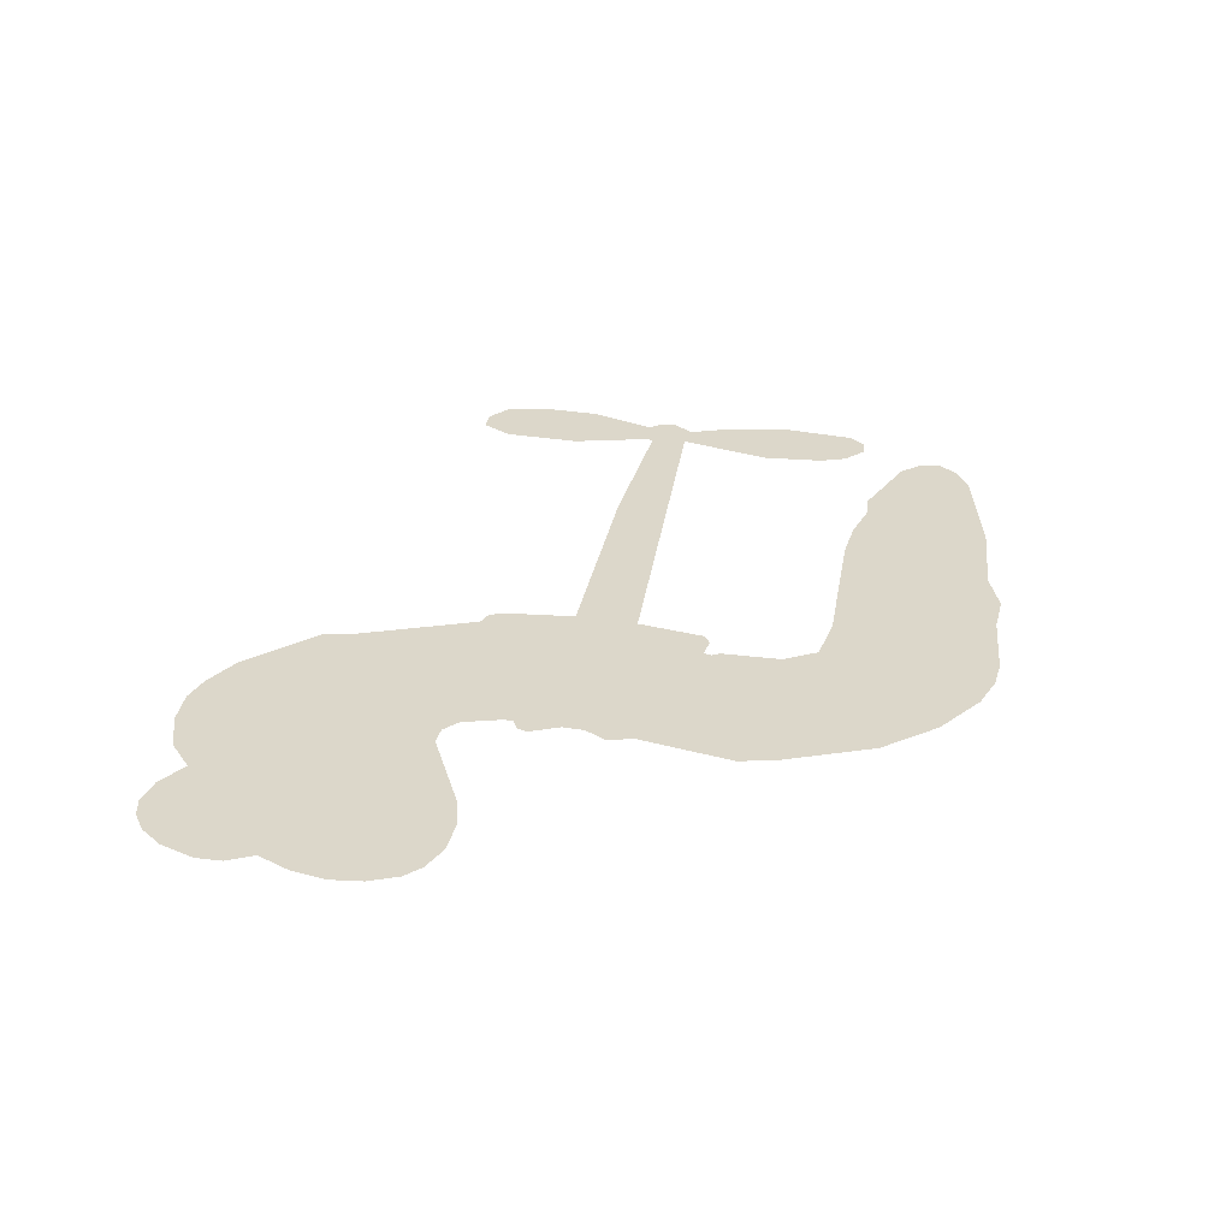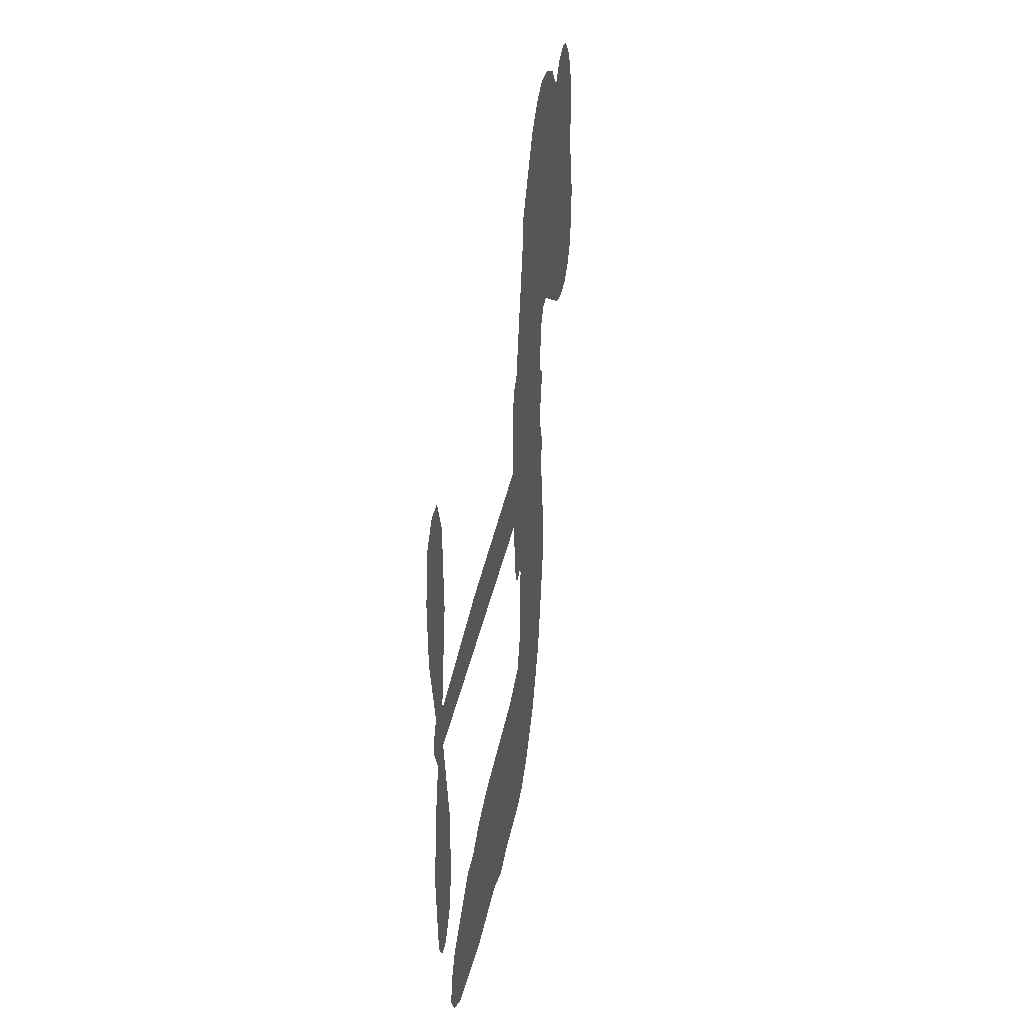
<metadata>
{"format":"obj","ext":"obj","renderer":"f3d","projection":"perspective","resolution":1024,"background":"white","views":[{"elev":30.6,"azim":-82.1,"up":"+Z"},{"elev":26.6,"azim":98.4,"up":"+Y"}]}
</metadata>
<code>
v -199.4 912.9 0.2257
v -187.5 961.6 0.2142
v -164.5 1006 0.1893
v -180.7 1043 0.1564
v -179.5 1079 0.1258
v -158.5 1127 0
v -132.8 1156 0.102
v -103.8 1173 0.135
v -75.83 1178 0.1547
v -35.83 1170 0.1819
v 5.172 1142 0.2241
v 48.17 1174 0.2597
v 109.2 1190 0.2811
v 160.2 1190 0.2947
v 200.2 1177 0.3046
v 251.2 1147 0.3194
v 337.8 1053 0.357
v 344.6 1011 0.3705
v 400.3 846.6 0.4716
v 417.2 839.4 0.486
v 426.8 824.6 0.5
v 432.2 718.4 0.5272
v 762.2 704.5 0.6118
v 986.2 681.6 0.6795
v 994 686.6 0.6864
v 970.2 801.6 0.7179
v 980.3 910.6 0.7338
v 1008 954.2 0.7382
v 1040 953.1 0.741
v 1070 927.6 0.75
v 1081 865.6 0.73
v 1073 784.6 0.7164
v 1036 692.6 0.6913
v 1049 673.6 0.6867
v 1051 653.6 0.6845
v 1028 623.6 0.6806
v 1046 566.6 0.6797
v 1059 482.6 0.6797
v 1042 370.6 0.6797
v 1020 348.8 0.6797
v 996.2 347.8 0.6797
v 967.5 374.6 0.6797
v 955.3 412.6 0.6797
v 953.3 499.6 0.6797
v 993.1 630.5 0.6784
v 424.2 631.2 0.5463
v 403.8 537.6 0.5748
v 388.2 527.8 0.5774
v 360.2 533.4 0.5876
v 355.5 522.6 0.6008
v 361.8 511.6 0.6103
v 358.3 427.6 0.669
v 383.2 379.9 0.7013
v 456.2 365.6 0.6935
v 671.2 360.4 0.5832
v 736.2 351.2 0.546
v 792.2 333.7 0.5055
v 830.2 334.5 0.4795
v 936.2 287.2 0.3786
v 961.9 257.6 0.324
v 965.8 231.6 0.25
v 944.2 204.9 0.3476
v 902.2 183.9 0.4048
v 739.2 157.7 0.5381
v 611.2 154.4 0.6229
v 547.2 136.6 0.662
v 488.2 142.9 0.6969
v 380.2 138.7 0.7854
v 337.2 144.9 0.8353
v 288.2 164.1 1
v 220.2 215.6 0.7852
v 162.5 289.6 0.7241
v 117.5 414.6 0.6592
v 108.3 465.6 0.64
v 141 597.6 0.5732
v 133.3 633.6 0.5548
v 151.8 663.6 0.5366
v 155.1 693.6 0.5138
v 138.3 736.6 0.488
v 144.2 750.5 0.4836
v 159.8 756.7 0.475
v 162.1 769.6 0.4601
v 148.8 824.6 0.3966
v 128.2 844.7 0.3579
v 101.2 847.4 0.3262
v -27.83 792.8 0.2586
v -68.83 784.6 0.2511
v -122.8 788.9 0.2439
v -160.8 806.9 0.2394
v -181.5 828.6 0.2368
v -196.5 868.6 0.2319
v 708.6 630.8 0.5994
v 998.9 670.3 0.682
v 183.7 759 0.4707
v 338.8 536.2 0.5938
v 360.1 469.6 0.6381
v 159 736.1 0.4874
v 397.3 816 0.4858
v 414 584.4 0.5622
v 850.9 630.7 0.6359
v 1016 684.3 0.688
v 922 630.6 0.6569
v 957.5 630.5 0.6682
v 146.7 715.1 0.4976
v 352.7 559.4 0.5788
v 982.1 744.1 0.7066
v 1024 657.8 0.6836
v 1008 719.5 0.6984
v 929 239.3 0.3594
v 1007 383.9 0.6797
v 191.7 802.5 0.4356
v 339.2 506 0.6142
v 173.9 713.3 0.5014
v -132.8 854.4 0.2382
v -80.61 1126 0.1552
v 119.4 893.9 0.3324
v 429.5 771.5 0.5019
v 381.5 555.9 0.574
v 874.2 693.1 0.6416
v 930.2 687.3 0.6585
v 304.7 572.5 0.5787
v 344.5 836.7 0.4567
v 195.6 673.9 0.5268
v 174.3 871.3 0.378
v 372.1 599.4 0.5604
v 973.9 654.9 0.6737
v 285.4 520.3 0.6088
v 942.5 658.3 0.6633
v 909.4 661.4 0.6528
v 181 624.9 0.5563
v 812.5 266.7 0.4835
v 973.2 565 0.6798
v 1023 914.1 0.7367
v 1054 738.6 0.7065
v 1050 426.6 0.6797
v -116.3 1058 0.1614
v 886.4 630.6 0.6462
v 811.8 303.1 0.4878
v 1004 591.5 0.6796
v 747.7 283.7 0.5314
v 883.2 310.8 0.436
v 849.8 285.6 0.4558
v 156.9 1113 0.2996
v 369.7 218.1 0.7746
v -157.5 893.4 0.2303
v -61.6 855.4 0.2508
v -119.6 1119 0.111
v 264.9 766.5 0.4757
v 293.1 451.3 0.6496
v 975.2 856.1 0.7265
v 1019 757.8 0.709
v -144.9 1036 0.1686
v -100.5 986.2 0.2103
v -110.8 1022 0.189
v -42.56 1022 0.2197
v -76.84 1046 0.1922
v 820.7 170.8 0.4788
v 891.2 265.5 0.4135
v 169.5 1151 0.2993
v 266.7 1020 0.3529
v 363.7 176.9 0.8021
v -54.34 818.9 0.2536
v 36.67 820.1 0.2803
v -96.8 829.4 0.2454
v 223.2 774.2 0.4638
v 329.5 449.8 0.6517
v 308.9 393.3 0.6851
v -75.52 1011 0.2092
v -44.65 954.2 0.2398
v -25.17 1085 0.2106
v -85.61 1086 0.1665
v 122.8 1145 0.2852
v 208.8 1117 0.3145
v 306.9 1026 0.3597
v 434.2 140.8 0.7377
v 320.2 204.2 0.8371
v 218.5 727.6 0.4939
v 257.7 844.2 0.4282
v -44.4 1056 0.2071
v 7.122 1042 0.2406
v 294.5 1100 0.3381
v 184.5 837.3 0.4059
v 396.8 193.1 0.7629
v 431.1 251.7 0.7213
v 230.6 814.1 0.4387
v 280.9 1060 0.3449
v 372.4 928.6 0.4135
v 215.1 855.2 0.4069
v 248.5 1093 0.329
v 223.2 935.7 0.3697
v 298.3 951.6 0.3864
v 207.8 896.6 0.3811
v 313.1 987.6 0.3747
v 261.7 898 0.4007
v 162.4 937 0.3427
v 358.5 969.6 0.3907
v 174.9 905.3 0.3617
v 334.9 938.7 0.4009
v 303.7 908.6 0.408
v 344.1 897.9 0.4239
v 314.3 867.1 0.4322
v 386.4 887.6 0.4395
v 299.5 822.2 0.4521
v 359 867.4 0.4445
v 142.7 872.7 0.3566
v 308.1 541.6 0.5947
v 275.5 553.6 0.5908
v 256.6 614.7 0.5591
v 221.5 519.4 0.6117
v 1054 892.7 0.7369
v 1017 870.8 0.7299
v 1009 825.4 0.722
v -97.91 903.8 0.2361
v -97.67 866.6 0.2418
v 348.1 740.7 0.5029
v -141.6 965.6 0.211
v 52.02 893.5 0.2908
v 346.9 391.3 0.6893
v 324.4 324.9 0.7251
v 354.4 351.8 0.7096
v 320.2 359.9 0.705
v 255.4 356.6 0.7037
v 288.8 338.3 0.7171
v 380.5 292.4 0.7315
v 239.7 288.2 0.7473
v 357.8 317.8 0.7248
v 330.2 270.2 0.7615
v 403.2 335.5 0.71
v 257.2 320.2 0.7274
v 140 352.1 0.6901
v 285.8 283.8 0.7569
v -35.12 1127 0.1933
v -55.19 1100 0.1846
v 84.95 1159 0.2717
v 49.77 1128 0.2538
v 91.29 1116 0.2745
v 56.27 1071 0.2617
v 225.7 1162 0.3118
v 199.5 1147 0.3078
v 319.5 171.9 0.8842
v 270.4 211.2 0.8518
v 0.3548 986.9 0.2505
v 272.8 1124 0.3281
v 189 1040 0.3236
v 221.4 639.5 0.5464
v 215.2 593.4 0.5721
v 280.3 685.6 0.5222
v 238 678.9 0.5242
v 264 651.6 0.5395
v 307.1 623.8 0.5533
v 183.8 452.8 0.6463
v 1004 790.1 0.7155
v 1040 802.7 0.7185
v 1077 825.1 0.7232
v 1047 848.6 0.7269
v -125.6 886.3 0.2347
v -131.6 926.4 0.2253
v -94.56 945.1 0.2266
v 393.7 743.1 0.5093
v 335.3 788.3 0.4783
v -132.7 997.3 0.1974
v 85.8 880.3 0.3121
v 85.51 929.2 0.3038
v 68.92 833.8 0.2987
v -9.19 846.9 0.2655
v 39.73 857.8 0.2851
v 7.086 889 0.2703
v 24.7 939.4 0.2714
v 338.2 235.3 0.7878
v 370 256 0.7543
v 298 244.4 0.7952
v 257 250.5 0.7847
v 425.3 296.3 0.7124
v 563.7 363 0.6428
v 440.8 330.9 0.7002
v 467.5 298.2 0.6932
v 509.9 364.3 0.6703
v 474.7 255.1 0.6962
v 455.6 218.3 0.7136
v 543.7 288.9 0.6548
v 479 334.8 0.6848
v 420.8 218.5 0.7373
v 473.6 181.3 0.7058
v 504.2 282.2 0.6767
v 519.5 323.3 0.666
v 521.7 177.6 0.6752
v 558.1 324.8 0.6458
v 532.7 233.2 0.6647
v 614.5 281.2 0.6146
v 495.1 221.2 0.6883
v 617.4 361.7 0.6131
v 580.2 295 0.6342
v 568.1 255.2 0.6426
v 610.8 321.7 0.6166
v 578 199.8 0.6397
v 663.4 306.1 0.5857
v 419.7 372.8 0.7027
v 16.04 1100 0.2353
v -11.4 1016 0.2374
v -32.39 990.9 0.2343
v 21.35 1012 0.2548
v 41.29 1040 0.2592
v 38.76 976.6 0.2708
v 103.3 1029 0.2913
v 57.21 1008 0.2734
v 81.64 972.2 0.2928
v 121.8 954.1 0.3173
v 132.8 923.6 0.3315
v 161.7 992.1 0.3253
v 114.7 992.1 0.3044
v 210.6 1076 0.3226
v 170.7 1075 0.3098
v 230.3 1039 0.337
v 122.6 1079 0.291
v 145.4 1040 0.3071
v 208.9 996.8 0.3424
v 248.9 578.8 0.5786
v 219.3 556.5 0.5919
v 124.7 531.6 0.6113
v 176.7 570.4 0.5866
v 132.9 564.6 0.5936
v 158.3 540.7 0.6036
v 153.6 491.7 0.628
v 285.4 599.1 0.5663
v 334.1 596.8 0.5645
v 350.2 640 0.5454
v 143.8 445.6 0.6483
v 212.3 336.2 0.7103
v -167.7 930.9 0.2217
v 393.9 779.6 0.4951
v 297.9 784.6 0.472
v 266.6 804.8 0.4535
v 301.8 738.5 0.4968
v 363.7 808 0.4769
v 4.422 806.4 0.2675
v 53.64 925.6 0.2876
v -8.822 952.2 0.2543
v -28.93 913.5 0.2533
v -65.3 921.9 0.2406
v 556.8 171 0.6543
v 610.5 234.1 0.6182
v 24.47 1069 0.2449
v 88.56 1082 0.2761
v 188.3 964.9 0.3446
v 193.3 491.4 0.6271
v 238.5 459.7 0.6437
v 116.5 498.6 0.6271
v 387 633.6 0.5475
v 408.5 676.6 0.5353
v 316.4 664.5 0.5342
v 360 689.1 0.5264
v 362.5 770.1 0.4925
v 261.7 724 0.4999
v -31.24 876.6 0.2572
v 618.1 194.3 0.6153
v 675.2 156.1 0.5793
v 681.5 227.2 0.5739
v 643.2 155.2 0.6006
v 658.2 192.5 0.5895
v 699.8 189.7 0.5625
v 645.5 226.1 0.5968
v 662.4 264.3 0.5858
v 735.8 230.6 0.538
v 702.7 284.2 0.561
v 725.6 314.7 0.5482
v 761.1 316.6 0.525
v 703.7 355.8 0.5649
v 566.4 631 0.5668
v 597.2 711.5 0.5732
v 390.6 707.5 0.5228
v 322.8 704.2 0.5162
v 736.1 194.1 0.5385
v 786.7 212.7 0.5021
v 779.9 164.3 0.5102
v 851.4 236.2 0.4493
v 692.7 323.6 0.569
v 495.3 631.1 0.5522
v 816.4 231.7 0.4787
v 861.4 177.4 0.4437
v 837.8 203.6 0.4618
v 877 210.3 0.4252
v 514.7 715 0.5547
v 438.7 687.1 0.5374
v 473.5 716.7 0.5441
v 1001 433.7 0.6797
v 1030 458.4 0.6797
v 1010 512.8 0.6797
v 954.3 456.1 0.6797
v 991.5 473.9 0.6797
v -141.9 1087 0.1157
v 305.5 487.6 0.6274
v 266.7 486.4 0.6288
v 262.1 937 0.3826
v 266.5 978.2 0.3671
v 280.4 869.6 0.4213
v 191.3 252.6 0.7518
v 201.1 289.9 0.7348
v 643.9 336.6 0.5978
v 173.1 397.6 0.6725
v 216.8 382.3 0.685
v 260.7 406.2 0.6748
v 205.4 420 0.6639
v 290 419.3 0.6685
v 236.7 427.6 0.6614
v 707.3 250 0.5572
v 774 251.9 0.5116
v 782.1 285.5 0.5075
v 492.4 675.9 0.5506
v 459.7 631.2 0.5468
v 530.9 655.9 0.5592
v 556 713.2 0.564
v 637.5 630.9 0.5828
v 569.4 673.2 0.5674
v 602 631 0.5747
v 679.7 708 0.5922
v 619.8 672.4 0.5786
v 663.7 666.7 0.5888
v 638.4 709.7 0.5826
v 673.1 630.9 0.591
v 1053 524.6 0.6797
v 1010 551.8 0.6797
v 963.3 532.3 0.6797
v 232 970 0.3594
v 128.8 383.3 0.6737
v 179.3 358.3 0.6931
v 151.3 320.8 0.7075
v 184.3 318.5 0.7149
v 461.9 663.9 0.545
v 818.2 698.8 0.6259
v 843.4 669 0.6334
v 779.8 630.8 0.6169
v 815.3 630.7 0.6262
v 797.6 665.6 0.6213
v 757.1 664.3 0.6111
v 720.9 706.3 0.6019
v 703.4 670.4 0.5981
v 438 186.9 0.7309
v 406.4 160.4 0.7601
f 112 206 391
f 186 160 174
f 75 130 76
f 203 122 201
f 105 121 206
f 45 107 93
f 51 50 112
f 123 78 77
f 89 88 114
f 125 118 99
f 1 91 145
f 162 164 87
f 25 108 106
f 43 42 110
f 80 79 97
f 126 93 24
f 58 138 142
f 179 299 180
f 128 129 102
f 105 125 325
f 52 166 167
f 143 159 172
f 240 176 70
f 142 138 131
f 176 240 161
f 223 231 219
f 59 158 109
f 95 112 50
f 117 21 98
f 113 94 97
f 97 104 113
f 104 78 113
f 349 383 22
f 166 112 391
f 105 95 49
f 74 73 327
f 51 112 96
f 82 94 111
f 107 34 101
f 52 218 53
f 323 345 322
f 203 260 122
f 90 89 114
f 167 221 218
f 145 256 257
f 91 90 114
f 298 232 170
f 98 19 334
f 282 183 437
f 77 76 130
f 4 3 152
f 152 5 4
f 56 365 366
f 45 126 103
f 115 9 8
f 8 7 147
f 45 139 36
f 106 151 252
f 147 7 6
f 381 158 375
f 114 145 91
f 246 208 245
f 136 154 156
f 10 9 115
f 19 122 334
f 205 83 124
f 17 174 18
f 84 205 116
f 165 111 94
f 182 83 111
f 162 146 164
f 239 15 159
f 206 207 127
f 129 137 102
f 236 234 235
f 350 250 326
f 172 159 14
f 180 302 342
f 126 45 93
f 322 318 320
f 239 238 15
f 211 150 212
f 5 152 390
f 136 152 154
f 25 93 101
f 31 30 210
f 107 45 36
f 124 192 197
f 161 183 144
f 119 430 137
f 120 119 129
f 296 364 376
f 359 361 355
f 287 274 285
f 363 373 406
f 276 285 281
f 50 49 95
f 53 218 220
f 275 54 297
f 49 48 118
f 126 128 103
f 274 287 294
f 58 57 138
f 78 123 113
f 407 406 131
f 118 105 49
f 375 158 142
f 68 161 69
f 61 109 62
f 421 139 132
f 109 60 59
f 166 52 96
f 423 394 160
f 60 109 61
f 348 349 351
f 85 84 116
f 141 58 142
f 162 87 86
f 43 110 385
f 134 32 151
f 386 385 135
f 110 42 41
f 110 135 385
f 102 103 128
f 57 366 407
f 40 110 41
f 40 39 110
f 421 387 420
f 119 137 129
f 141 158 59
f 37 36 139
f 105 206 95
f 47 118 48
f 94 81 97
f 95 206 112
f 430 433 432
f 432 100 430
f 413 416 369
f 82 81 94
f 177 165 94
f 98 20 19
f 98 21 20
f 97 79 104
f 63 62 109
f 108 151 106
f 117 330 259
f 210 133 211
f 93 107 101
f 83 82 111
f 259 22 117
f 348 99 46
f 47 99 118
f 24 93 25
f 132 139 45
f 35 34 107
f 126 24 128
f 101 34 33
f 118 125 105
f 130 123 77
f 115 8 147
f 128 24 120
f 108 101 33
f 27 133 28
f 108 33 134
f 255 253 254
f 185 111 165
f 28 133 29
f 133 30 29
f 129 128 120
f 110 39 135
f 159 15 14
f 145 114 256
f 193 160 394
f 101 108 25
f 389 388 385
f 36 35 107
f 168 154 153
f 81 80 97
f 372 373 363
f 151 108 134
f 214 114 164
f 145 257 329
f 163 265 335
f 179 233 171
f 390 6 5
f 147 390 171
f 113 123 177
f 177 123 248
f 209 346 392
f 397 396 225
f 261 154 152
f 27 150 211
f 253 252 151
f 152 136 390
f 3 2 216
f 168 169 300
f 261 152 3
f 168 156 154
f 261 153 154
f 234 236 172
f 179 156 155
f 147 171 115
f 64 374 372
f 375 380 381
f 141 142 158
f 142 131 375
f 172 14 13
f 143 173 239
f 308 205 197
f 196 198 187
f 283 175 67
f 161 144 176
f 264 266 163
f 214 146 213
f 85 262 264
f 262 85 116
f 114 88 164
f 87 164 88
f 177 94 113
f 332 148 331
f 112 166 96
f 166 149 403
f 346 209 345
f 223 219 221
f 169 168 153
f 155 156 168
f 265 162 86
f 162 265 146
f 179 180 170
f 11 10 232
f 136 156 171
f 171 156 179
f 12 234 13
f 172 13 234
f 173 311 189
f 189 311 313
f 16 173 189
f 200 198 199
f 288 280 284
f 183 282 144
f 270 184 224
f 70 176 241
f 245 248 123
f 148 165 177
f 188 194 192
f 188 182 185
f 179 155 299
f 179 170 233
f 299 300 242
f 301 302 180
f 188 192 124
f 17 181 186
f 83 182 124
f 438 161 68
f 437 283 279
f 288 290 286
f 220 226 228
f 332 165 148
f 188 185 178
f 17 186 174
f 189 186 181
f 174 193 18
f 185 182 111
f 202 187 200
f 182 188 124
f 16 189 243
f 311 173 312
f 189 313 186
f 194 190 192
f 18 193 196
f 194 188 178
f 190 195 197
f 160 193 174
f 198 196 193
f 122 204 201
f 393 194 199
f 160 313 316
f 304 314 343
f 190 197 192
f 198 193 191
f 197 195 308
f 199 191 393
f 198 191 199
f 395 194 178
f 198 200 187
f 201 200 199
f 204 19 202
f 395 199 194
f 201 395 203
f 332 178 185
f 204 202 200
f 260 331 333
f 201 204 200
f 19 204 122
f 83 205 84
f 197 205 124
f 207 206 121
f 206 127 391
f 324 317 207
f 130 320 246
f 250 350 249
f 123 130 245
f 127 207 209
f 207 121 324
f 30 133 210
f 133 27 211
f 150 26 212
f 210 211 255
f 252 212 26
f 253 255 212
f 146 354 339
f 258 153 216
f 146 214 164
f 256 214 213
f 353 247 333
f 348 46 349
f 2 1 329
f 216 257 258
f 307 263 308
f 354 267 338
f 52 167 218
f 221 220 218
f 221 167 223
f 269 270 227
f 219 226 220
f 53 220 228
f 167 222 223
f 219 220 221
f 402 400 404
f 328 225 229
f 222 229 223
f 269 227 271
f 226 227 224
f 224 273 228
f 397 72 396
f 71 70 241
f 227 226 219
f 226 224 228
f 223 229 231
f 144 269 176
f 273 224 184
f 297 53 228
f 399 251 327
f 231 229 225
f 400 402 399
f 426 427 425
f 71 241 272
f 219 231 227
f 10 115 232
f 233 115 171
f 170 232 233
f 115 233 232
f 11 235 12
f 234 12 235
f 11 232 298
f 236 143 172
f 235 11 298
f 235 237 343
f 299 301 180
f 237 302 304
f 143 239 159
f 173 16 238
f 173 238 239
f 70 69 240
f 161 240 69
f 176 269 271
f 271 231 272
f 338 268 337
f 262 263 217
f 314 312 143
f 189 181 243
f 316 313 244
f 246 245 130
f 249 248 245
f 319 322 321
f 318 207 317
f 250 249 208
f 215 260 333
f 249 245 208
f 248 247 353
f 250 208 324
f 247 248 249
f 325 250 324
f 325 326 250
f 230 399 424
f 400 222 401
f 106 252 26
f 253 151 32
f 255 254 31
f 212 252 253
f 210 255 31
f 253 32 254
f 212 255 211
f 214 256 114
f 257 256 213
f 257 213 258
f 216 2 329
f 339 258 213
f 169 153 258
f 330 117 98
f 326 351 350
f 331 260 203
f 259 330 352
f 3 216 261
f 153 261 216
f 263 262 116
f 266 264 262
f 310 304 305
f 301 242 303
f 265 266 267
f 266 262 217
f 267 266 217
f 265 163 266
f 268 267 217
f 268 338 267
f 263 336 217
f 268 303 337
f 270 269 144
f 227 231 271
f 270 144 282
f 227 270 224
f 272 231 225
f 176 271 241
f 272 225 396
f 241 271 272
f 184 278 276
f 228 273 275
f 276 284 285
f 285 274 277
f 273 276 275
f 284 276 278
f 184 276 273
f 54 275 281
f 175 283 437
f 276 281 275
f 279 184 282
f 278 184 279
f 437 279 282
f 290 288 284
f 376 398 296
f 277 54 281
f 282 184 270
f 438 183 161
f 66 286 67
f 67 286 283
f 279 290 278
f 284 280 285
f 285 280 287
f 277 281 285
f 340 65 295
f 278 290 284
f 292 287 280
f 294 287 292
f 340 286 66
f 341 293 295
f 292 280 293
f 358 359 355
f 279 283 290
f 286 290 283
f 293 280 288
f 291 294 398
f 294 292 289
f 295 293 288
f 289 292 293
f 294 289 296
f 294 291 274
f 340 288 286
f 293 341 289
f 361 362 341
f 365 376 364
f 342 170 180
f 275 297 228
f 237 235 298
f 300 299 155
f 301 299 242
f 168 300 155
f 337 300 169
f 242 337 303
f 342 302 237
f 305 301 303
f 311 312 244
f 336 303 268
f 307 310 306
f 301 305 302
f 305 303 306
f 303 336 306
f 304 302 305
f 307 306 263
f 305 306 310
f 308 263 116
f 307 195 309
f 308 116 205
f 195 307 308
f 309 344 316
f 309 244 315
f 307 309 310
f 315 310 309
f 312 173 143
f 313 311 244
f 314 143 236
f 315 312 314
f 244 309 316
f 186 313 160
f 343 314 236
f 315 314 304
f 315 304 310
f 244 312 315
f 344 309 195
f 393 394 423
f 208 246 317
f 318 317 246
f 75 320 130
f 207 318 209
f 323 251 345
f 320 318 246
f 320 321 322
f 322 319 323
f 320 75 321
f 318 322 209
f 347 74 323
f 327 323 74
f 317 324 208
f 325 324 121
f 105 325 121
f 326 325 125
f 348 326 125
f 350 247 249
f 230 425 399
f 323 327 251
f 427 397 328
f 73 399 327
f 145 329 1
f 216 329 257
f 334 330 98
f 215 352 260
f 332 331 203
f 331 148 333
f 178 332 203
f 332 185 165
f 353 333 148
f 371 247 350
f 122 260 334
f 334 260 352
f 336 263 306
f 265 86 335
f 268 217 336
f 300 337 242
f 337 169 338
f 169 258 339
f 265 354 146
f 146 339 213
f 169 339 338
f 65 340 66
f 288 340 295
f 65 355 295
f 341 295 355
f 237 298 342
f 170 342 298
f 235 343 236
f 304 343 237
f 195 190 344
f 423 344 190
f 346 345 251
f 322 345 209
f 399 425 400
f 391 392 149
f 99 348 125
f 323 319 347
f 413 410 368
f 259 370 22
f 215 351 370
f 326 348 351
f 371 333 247
f 370 351 349
f 371 215 333
f 259 352 215
f 334 352 330
f 148 177 353
f 248 353 177
f 267 354 265
f 339 354 338
f 360 363 357
f 289 341 362
f 357 359 360
f 358 356 359
f 364 140 365
f 360 359 356
f 355 65 358
f 361 359 357
f 356 64 360
f 364 405 140
f 361 357 362
f 355 361 341
f 357 363 405
f 289 362 296
f 360 64 372
f 374 157 373
f 296 362 364
f 362 357 405
f 366 365 140
f 398 376 55
f 366 140 407
f 56 366 57
f 417 415 418
f 365 56 367
f 428 384 383
f 22 370 349
f 215 370 259
f 350 351 371
f 215 371 351
f 373 157 380
f 363 360 372
f 378 375 131
f 373 378 406
f 372 374 373
f 381 380 379
f 365 367 376
f 55 376 367
f 377 410 408
f 46 383 349
f 406 378 131
f 373 380 378
f 63 381 379
f 380 375 378
f 157 379 380
f 63 109 381
f 158 381 109
f 408 382 384
f 22 383 384
f 386 135 38
f 377 408 428
f 428 46 409
f 385 386 389
f 387 386 38
f 389 44 388
f 421 420 37
f 422 44 387
f 386 387 389
f 43 385 388
f 44 389 387
f 171 390 136
f 6 390 147
f 392 391 127
f 166 391 149
f 209 392 127
f 149 392 346
f 394 393 191
f 190 194 393
f 193 394 191
f 423 160 316
f 203 395 178
f 199 395 201
f 272 396 71
f 222 328 229
f 328 397 225
f 291 398 55
f 294 296 398
f 400 328 222
f 401 222 167
f 399 402 251
f 167 403 401
f 404 149 346
f 404 400 401
f 346 251 402
f 166 403 167
f 404 403 149
f 404 401 403
f 346 402 404
f 140 405 363
f 362 405 364
f 407 131 138
f 363 406 140
f 407 138 57
f 140 406 407
f 410 377 368
f 413 411 410
f 428 408 384
f 382 408 410
f 413 414 416
f 382 410 411
f 369 411 413
f 416 414 412
f 436 434 435
f 413 368 414
f 417 416 412
f 92 436 419
f 418 369 416
f 417 419 436
f 139 421 37
f 417 418 416
f 417 412 419
f 387 38 420
f 422 421 132
f 344 423 316
f 421 422 387
f 393 423 190
f 72 397 427
f 399 73 424
f 400 425 328
f 425 427 328
f 425 230 426
f 72 427 426
f 46 428 383
f 377 428 409
f 119 429 430
f 137 430 100
f 432 433 431
f 429 23 433
f 434 431 433
f 433 430 429
f 434 433 23
f 415 417 436
f 92 431 434
f 434 436 92
f 434 23 435
f 415 436 435
f 437 183 438
f 68 175 438
f 437 438 175

</code>
